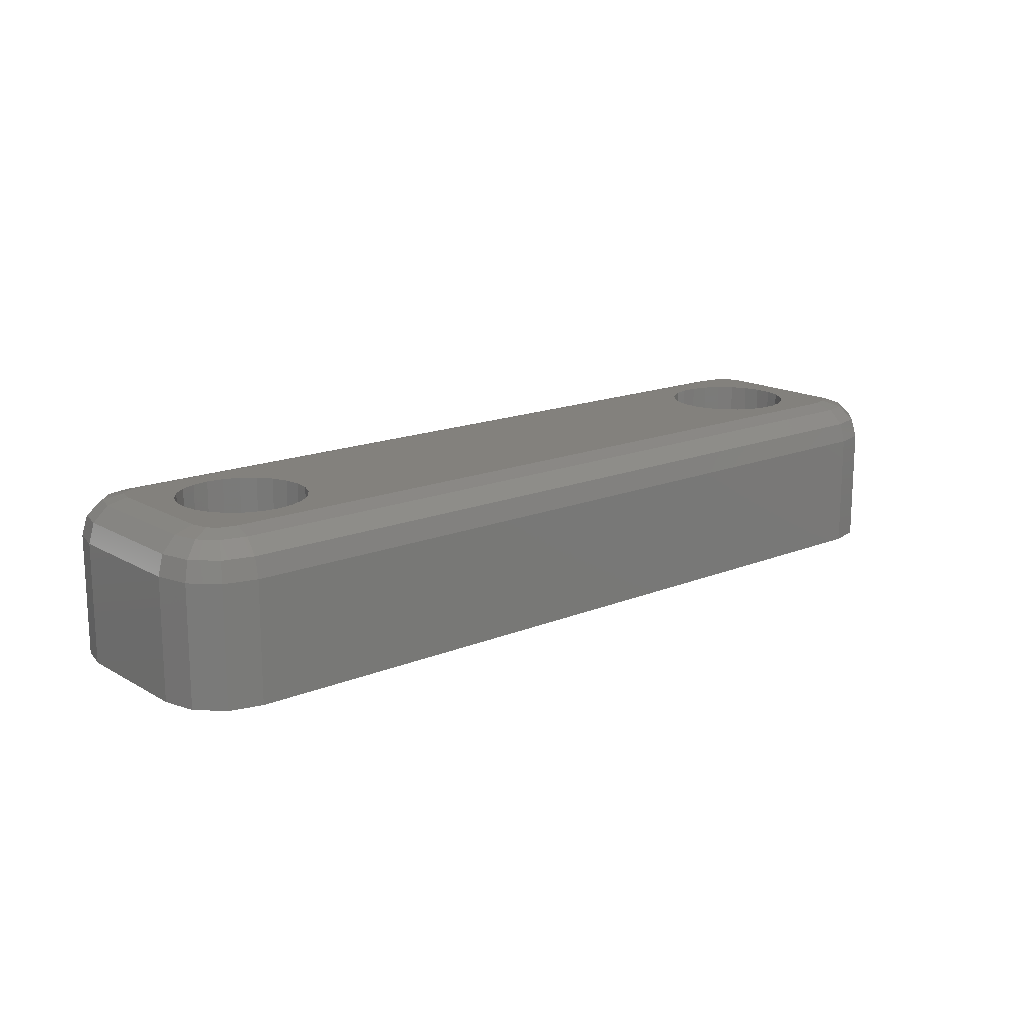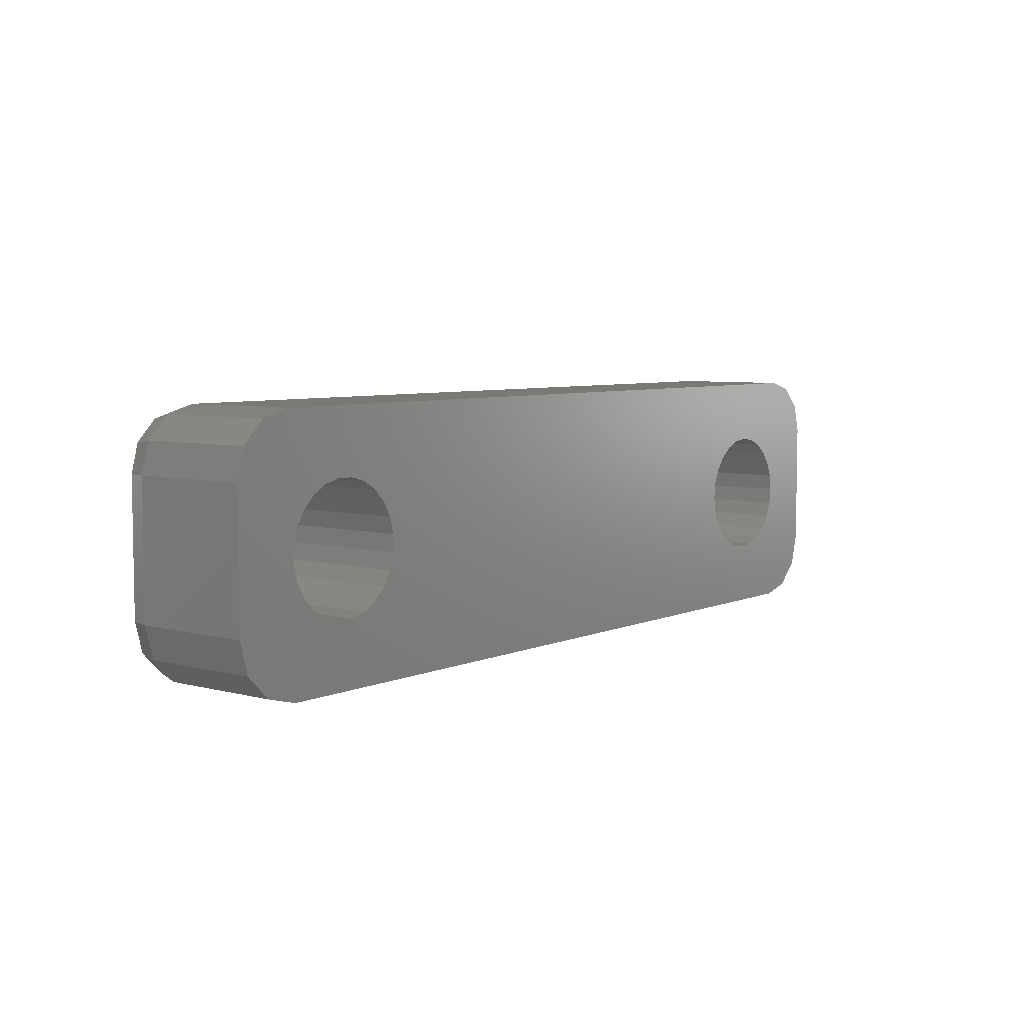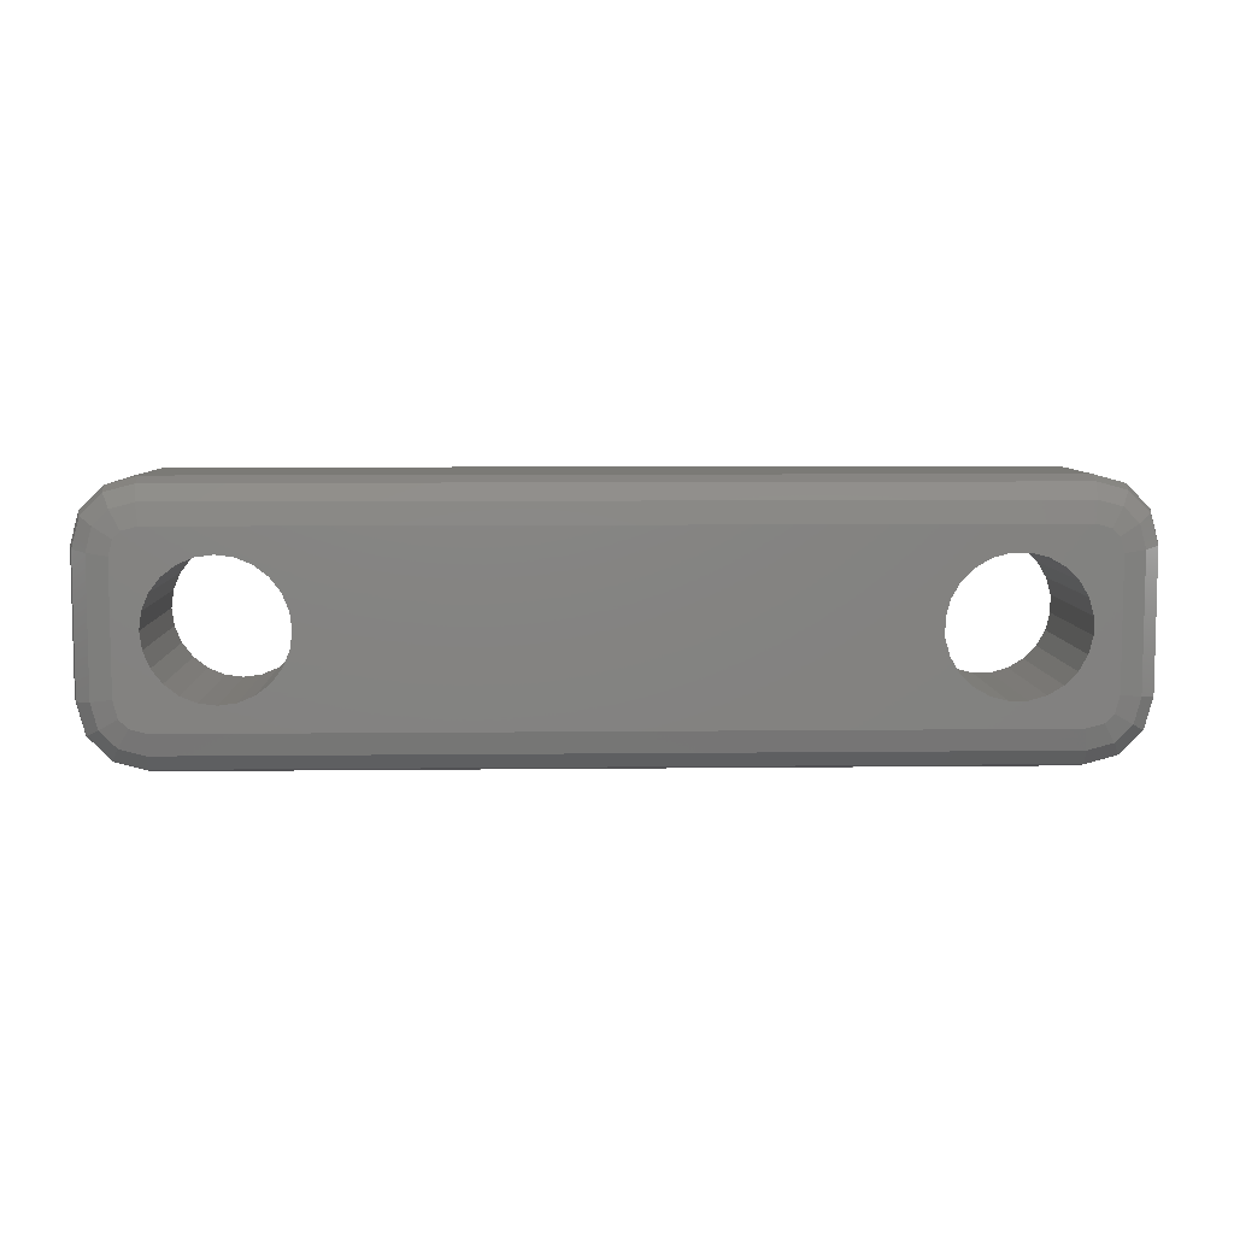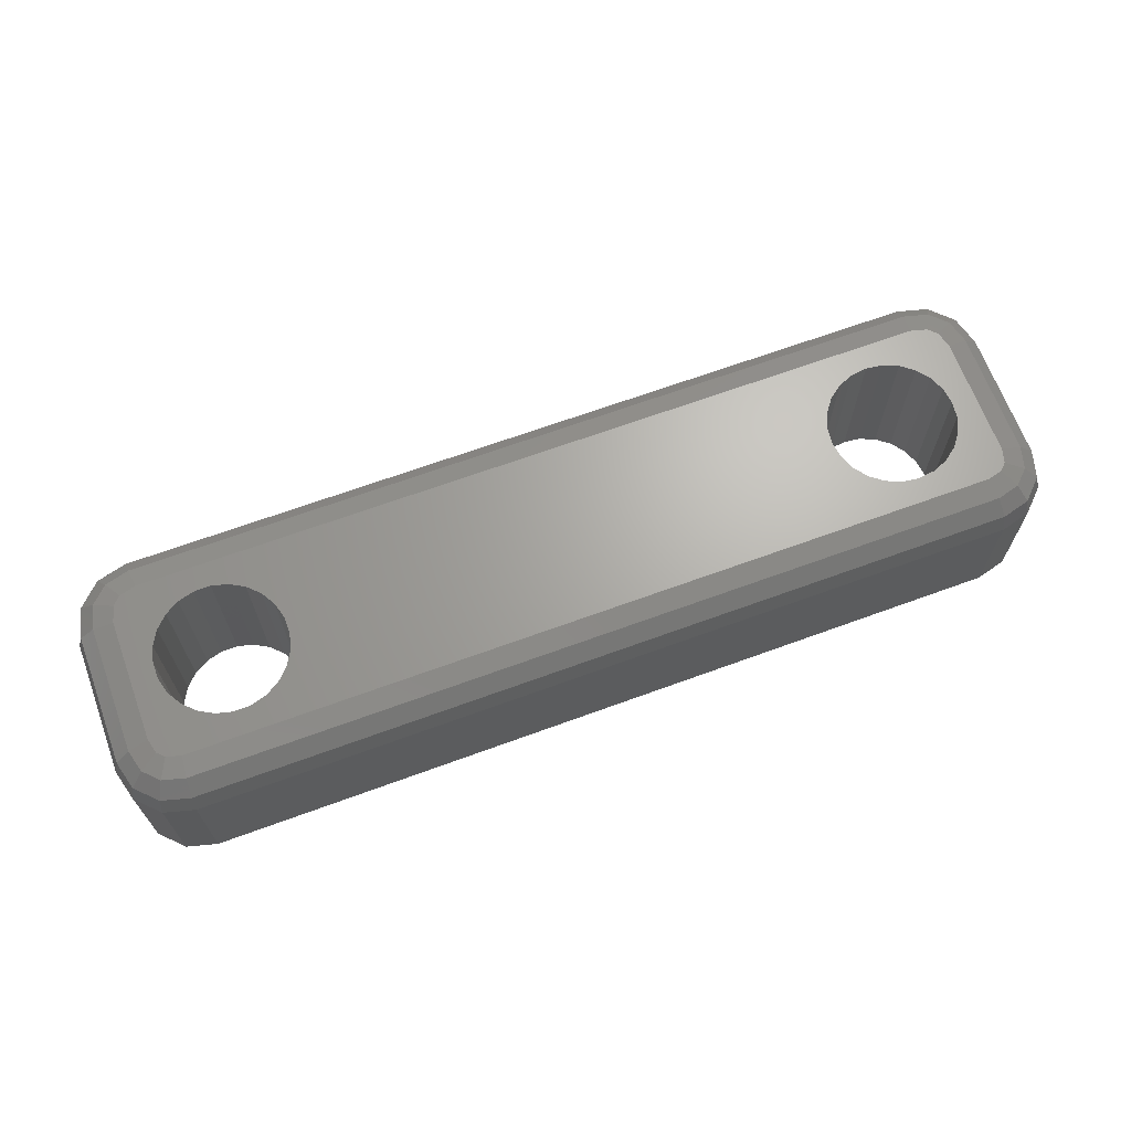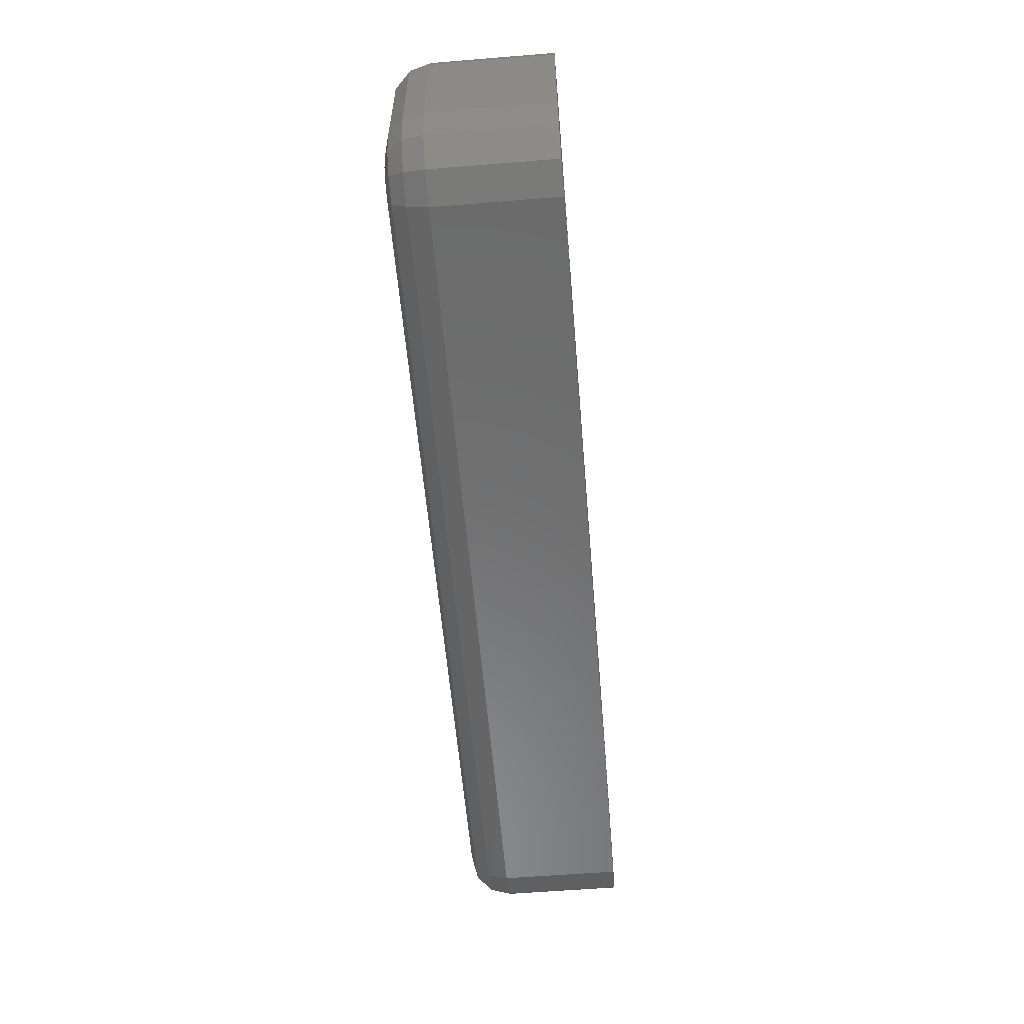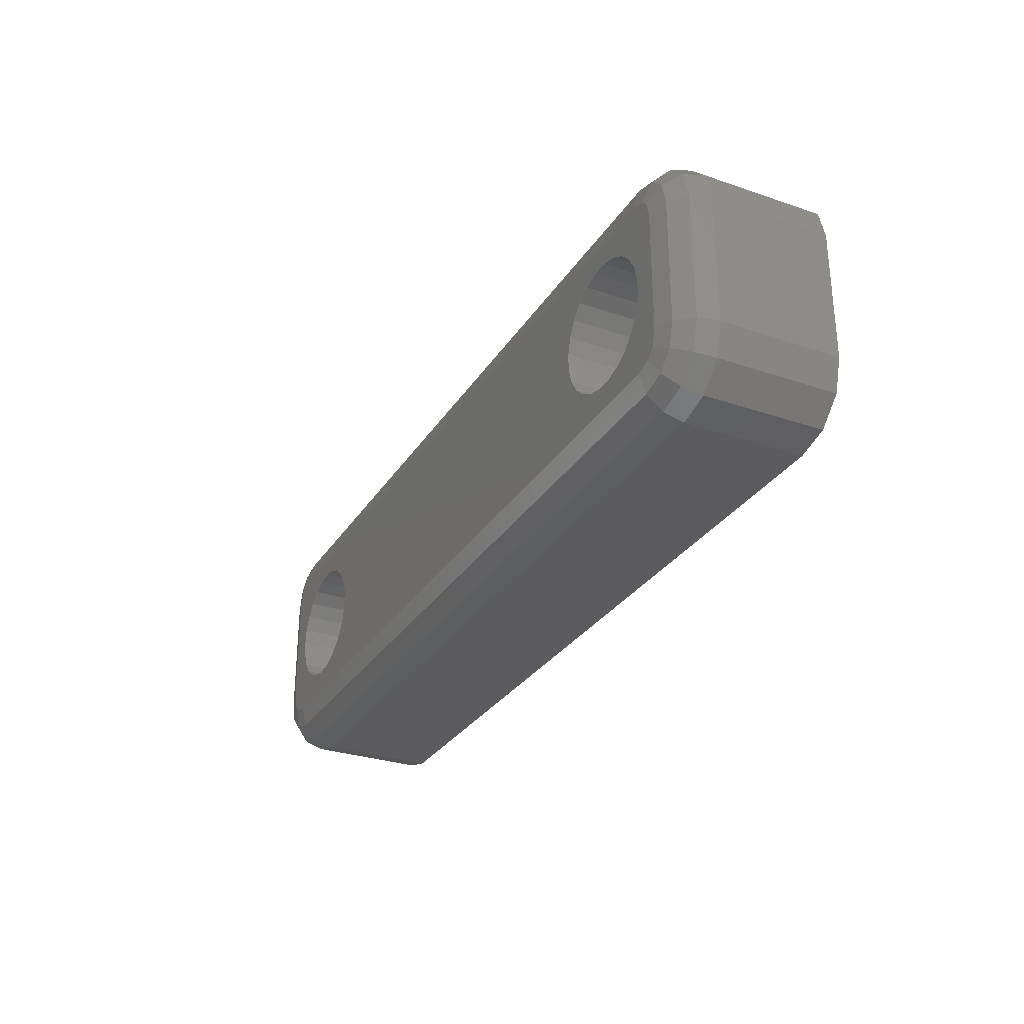
<metadata>
{"format":"stl","ext":"stl","renderer":"f3d","projection":"perspective","resolution":1024,"background":"white","views":[{"elev":15.9,"azim":-40.3,"up":"+Z"},{"elev":6.0,"azim":128.3,"up":"+Y"},{"elev":7.2,"azim":-1.9,"up":"+Y"},{"elev":66.8,"azim":159.8,"up":"+Z"},{"elev":-57.7,"azim":94.8,"up":"+Y"},{"elev":-29.5,"azim":63.4,"up":"+Y"}]}
</metadata>
<code>
# stl→obj: 176 verts, 356 faces
v 1.5 6.4 0
v 1.655 3.614 0
v 1.6 3.2 0
v 1.814 4 0
v 2.069 4.331 0
v 2.4 4.586 0
v 2.786 4.745 0
v 3.2 4.8 0
v 21.9 6.4 0
v 3.614 4.745 0
v 4 4.586 0
v 4.331 4.331 0
v 4.586 4 0
v 4.745 3.614 0
v 4.8 3.2 0
v 19.21 4.461 0
v 18.92 4.162 0
v 18.71 3.798 0
v 18.61 3.392 0
v 19.57 4.674 0
v 19.97 4.787 0
v 20.39 4.791 0
v 20.8 4.687 0
v 21.16 4.482 0
v 21.46 4.189 0
v 21.67 3.829 0
v 21.79 3.426 0
v 21.79 3.008 0
v 21.8 0 0
v 22.6 0.2144 0
v 22.65 6.199 0
v 23.19 0.8 0
v 23.2 5.65 0
v 23.4 1.6 0
v 23.4 4.9 0
v 0.201 5.65 0
v 0 1.6 0
v 0 4.9 0
v 0.2144 0.8 0
v 0.75 6.199 0
v 0.8 0.2144 0
v 1.6 0 0
v 1.655 2.786 0
v 1.814 2.4 0
v 2.069 2.069 0
v 2.4 1.814 0
v 2.786 1.655 0
v 3.2 1.6 0
v 3.614 1.655 0
v 4 1.814 0
v 4.331 2.069 0
v 4.586 2.4 0
v 4.745 2.786 0
v 19.24 1.918 0
v 18.94 2.211 0
v 18.73 2.571 0
v 18.61 2.974 0
v 19.6 1.713 0
v 20.01 1.609 0
v 20.43 1.613 0
v 20.83 1.726 0
v 21.19 1.939 0
v 21.48 2.238 0
v 21.69 2.602 0
v 4.586 4 4
v 4.745 3.614 4
v 4.331 4.331 4
v 4 4.586 4
v 3.614 4.745 4
v 3.2 4.8 4
v 2.786 4.745 4
v 2.4 4.586 4
v 2.069 4.331 4
v 1.814 4 4
v 1.655 3.614 4
v 1.6 3.2 4
v 1.655 2.786 4
v 1.814 2.4 4
v 2.069 2.069 4
v 2.4 1.814 4
v 2.786 1.655 4
v 3.2 1.6 4
v 3.614 1.655 4
v 4 1.814 4
v 4.331 2.069 4
v 4.586 2.4 4
v 4.745 2.786 4
v 4.8 3.2 4
v 19.24 1.918 4
v 19.6 1.713 4
v 20.01 1.609 4
v 20.43 1.613 4
v 20.83 1.726 4
v 21.19 1.939 4
v 21.48 2.238 4
v 21.69 2.602 4
v 21.79 3.008 4
v 21.79 3.426 4
v 21.67 3.829 4
v 21.46 4.189 4
v 21.16 4.482 4
v 20.8 4.687 4
v 20.39 4.791 4
v 19.97 4.787 4
v 19.57 4.674 4
v 19.21 4.461 4
v 18.92 4.162 4
v 18.71 3.798 4
v 18.61 3.392 4
v 18.61 2.974 4
v 18.73 2.571 4
v 18.94 2.211 4
v 0.8 0.2144 3
v 0.2144 0.8 3
v 1.6 -1.377e-15 3
v 3.745e-16 1.6 3
v 0.75 6.199 3
v 1.5 6.4 3
v 2.644e-16 4.9 3
v 0.201 5.65 3
v 22.65 6.199 3
v 23.2 5.65 3
v 23.4 4.9 3
v 21.9 6.4 3
v 21.8 -1.278e-15 3
v 22.6 0.2144 3
v 23.19 0.8 3
v 23.4 1.6 3
v 1.732 1 4
v 1.318 1.111 4
v 21.67 1 4
v 22.08 1.111 4
v 1.111 1.318 4
v 1 4.768 4
v 1 1.732 4
v 1.098 5.132 4
v 1.268 5.302 4
v 1.632 5.4 4
v 21.77 5.4 4
v 22.13 5.302 4
v 22.29 1.318 4
v 22.3 5.132 4
v 22.4 1.732 4
v 22.4 4.768 4
v 22.53 0.3345 3.5
v 21.78 0.134 3.5
v 22.74 1.059 3.866
v 22.9 1.666 3.866
v 22.34 0.6626 3.866
v 21.73 0.5 3.866
v 0.8694 0.3345 3.5
v 0.6626 1.059 3.866
v 0.3345 0.8694 3.5
v 1.059 0.6626 3.866
v 0.5 1.666 3.866
v 0.134 4.882 3.5
v 0.134 1.618 3.5
v 0.5 4.834 3.866
v 1.618 0.134 3.5
v 1.666 0.5 3.866
v 1.009 5.751 3.866
v 1.518 6.266 3.5
v 0.8194 6.079 3.5
v 1.566 5.9 3.866
v 0.6492 5.391 3.866
v 0.3211 5.581 3.5
v 22.9 4.834 3.866
v 23.08 5.581 3.5
v 22.75 5.391 3.866
v 23.27 4.882 3.5
v 23.27 1.618 3.5
v 23.07 0.8694 3.5
v 21.83 5.9 3.866
v 21.88 6.266 3.5
v 22.39 5.751 3.866
v 22.58 6.079 3.5
f 1 2 3
f 2 1 4
f 4 1 5
f 5 1 6
f 6 1 7
f 7 1 8
f 8 1 9
f 8 9 10
f 10 9 11
f 11 9 12
f 12 9 13
f 13 9 14
f 14 9 15
f 15 9 16
f 15 16 17
f 15 17 18
f 15 18 19
f 16 9 20
f 20 9 21
f 21 9 22
f 22 9 23
f 23 9 24
f 24 9 25
f 25 9 26
f 26 9 27
f 27 9 28
f 28 9 29
f 29 9 30
f 30 9 31
f 30 31 32
f 32 31 33
f 32 33 34
f 34 33 35
f 36 37 38
f 37 36 39
f 39 36 40
f 39 40 41
f 41 40 1
f 41 1 42
f 42 1 3
f 42 3 43
f 42 43 44
f 42 44 45
f 42 45 46
f 42 46 47
f 42 47 48
f 42 48 29
f 29 48 49
f 29 49 50
f 29 50 51
f 29 51 52
f 29 52 53
f 29 53 15
f 29 15 54
f 54 15 55
f 55 15 56
f 56 15 57
f 57 15 19
f 29 54 58
f 29 58 59
f 29 59 60
f 29 60 61
f 29 61 62
f 29 62 63
f 29 63 64
f 29 64 28
f 65 14 66
f 14 65 13
f 67 13 65
f 13 67 12
f 67 11 12
f 11 67 68
f 68 10 11
f 10 68 69
f 69 8 10
f 8 69 70
f 70 7 8
f 7 70 71
f 71 6 7
f 6 71 72
f 72 5 6
f 5 72 73
f 5 74 4
f 74 5 73
f 4 75 2
f 75 4 74
f 2 76 3
f 76 2 75
f 3 77 43
f 77 3 76
f 43 78 44
f 78 43 77
f 44 79 45
f 79 44 78
f 79 46 45
f 46 79 80
f 80 47 46
f 47 80 81
f 81 48 47
f 48 81 82
f 82 49 48
f 49 82 83
f 83 50 49
f 50 83 84
f 84 51 50
f 51 84 85
f 86 51 85
f 51 86 52
f 87 52 86
f 52 87 53
f 88 53 87
f 53 88 15
f 66 15 88
f 15 66 14
f 89 58 54
f 58 89 90
f 90 59 58
f 59 90 91
f 91 60 59
f 60 91 92
f 92 61 60
f 61 92 93
f 93 62 61
f 62 93 94
f 95 62 94
f 62 95 63
f 96 63 95
f 63 96 64
f 97 64 96
f 64 97 28
f 98 28 97
f 28 98 27
f 99 27 98
f 27 99 26
f 100 26 99
f 26 100 25
f 100 24 25
f 24 100 101
f 101 23 24
f 23 101 102
f 102 22 23
f 22 102 103
f 103 21 22
f 21 103 104
f 104 20 21
f 20 104 105
f 105 16 20
f 16 105 106
f 16 107 17
f 107 16 106
f 17 108 18
f 108 17 107
f 18 109 19
f 109 18 108
f 19 110 57
f 110 19 109
f 57 111 56
f 111 57 110
f 56 112 55
f 112 56 111
f 112 54 55
f 54 112 89
f 113 39 41
f 39 113 114
f 115 41 42
f 41 115 113
f 116 39 114
f 39 116 37
f 117 1 40
f 1 117 118
f 119 36 38
f 36 119 120
f 117 36 120
f 36 117 40
f 121 33 31
f 33 121 122
f 33 123 35
f 123 33 122
f 124 31 9
f 31 124 121
f 118 9 1
f 9 118 124
f 119 37 116
f 37 119 38
f 125 42 29
f 42 125 115
f 126 29 30
f 29 126 125
f 127 30 32
f 30 127 126
f 34 127 32
f 127 34 128
f 34 123 128
f 123 34 35
f 129 76 130
f 76 129 77
f 77 129 78
f 78 129 79
f 79 129 80
f 80 129 81
f 81 129 82
f 82 129 131
f 82 131 83
f 83 131 84
f 84 131 85
f 85 131 86
f 86 131 87
f 87 131 88
f 88 131 90
f 88 90 89
f 88 89 112
f 88 112 111
f 88 111 110
f 88 110 109
f 90 131 91
f 91 131 92
f 92 131 93
f 93 131 94
f 94 131 95
f 95 131 96
f 96 131 132
f 96 132 97
f 133 134 135
f 134 133 136
f 136 133 137
f 137 133 130
f 137 130 138
f 138 130 76
f 138 76 75
f 138 75 74
f 138 74 73
f 138 73 72
f 138 72 71
f 138 71 70
f 138 70 139
f 139 70 69
f 139 69 68
f 139 68 67
f 139 67 65
f 139 65 66
f 139 66 88
f 139 88 105
f 105 88 106
f 106 88 107
f 107 88 108
f 108 88 109
f 139 105 104
f 139 104 103
f 139 103 102
f 139 102 101
f 139 101 100
f 139 100 99
f 139 99 98
f 139 98 140
f 140 98 97
f 140 97 132
f 140 132 141
f 140 141 142
f 142 141 143
f 142 143 144
f 145 125 126
f 125 145 146
f 147 143 141
f 143 147 148
f 146 149 150
f 149 146 145
f 150 132 131
f 132 150 149
f 151 152 153
f 152 151 154
f 155 156 157
f 156 155 158
f 153 155 157
f 155 153 152
f 146 115 125
f 115 146 159
f 146 160 159
f 160 146 150
f 161 162 163
f 162 161 164
f 163 118 117
f 118 163 162
f 134 165 158
f 165 134 136
f 158 166 156
f 166 158 165
f 136 161 165
f 161 136 137
f 165 163 166
f 163 165 161
f 163 120 166
f 120 163 117
f 153 116 114
f 116 153 157
f 166 119 156
f 119 166 120
f 154 133 152
f 133 154 130
f 155 134 158
f 134 155 135
f 157 119 116
f 119 157 156
f 167 168 169
f 168 167 170
f 123 171 128
f 171 123 170
f 148 170 167
f 170 148 171
f 123 168 170
f 168 123 122
f 148 144 143
f 144 148 167
f 128 172 127
f 172 128 171
f 172 148 147
f 148 172 171
f 172 126 127
f 126 172 145
f 145 147 149
f 147 145 172
f 149 141 132
f 141 149 147
f 144 169 142
f 169 144 167
f 151 114 113
f 114 151 153
f 150 129 160
f 129 150 131
f 159 154 151
f 154 159 160
f 138 173 164
f 173 138 139
f 164 174 162
f 174 164 173
f 140 173 139
f 173 140 175
f 162 124 118
f 124 162 174
f 175 174 173
f 174 175 176
f 174 121 124
f 121 174 176
f 152 135 155
f 135 152 133
f 160 130 154
f 130 160 129
f 137 164 161
f 164 137 138
f 142 175 140
f 175 142 169
f 169 176 175
f 176 169 168
f 176 122 121
f 122 176 168
f 159 113 115
f 113 159 151

</code>
